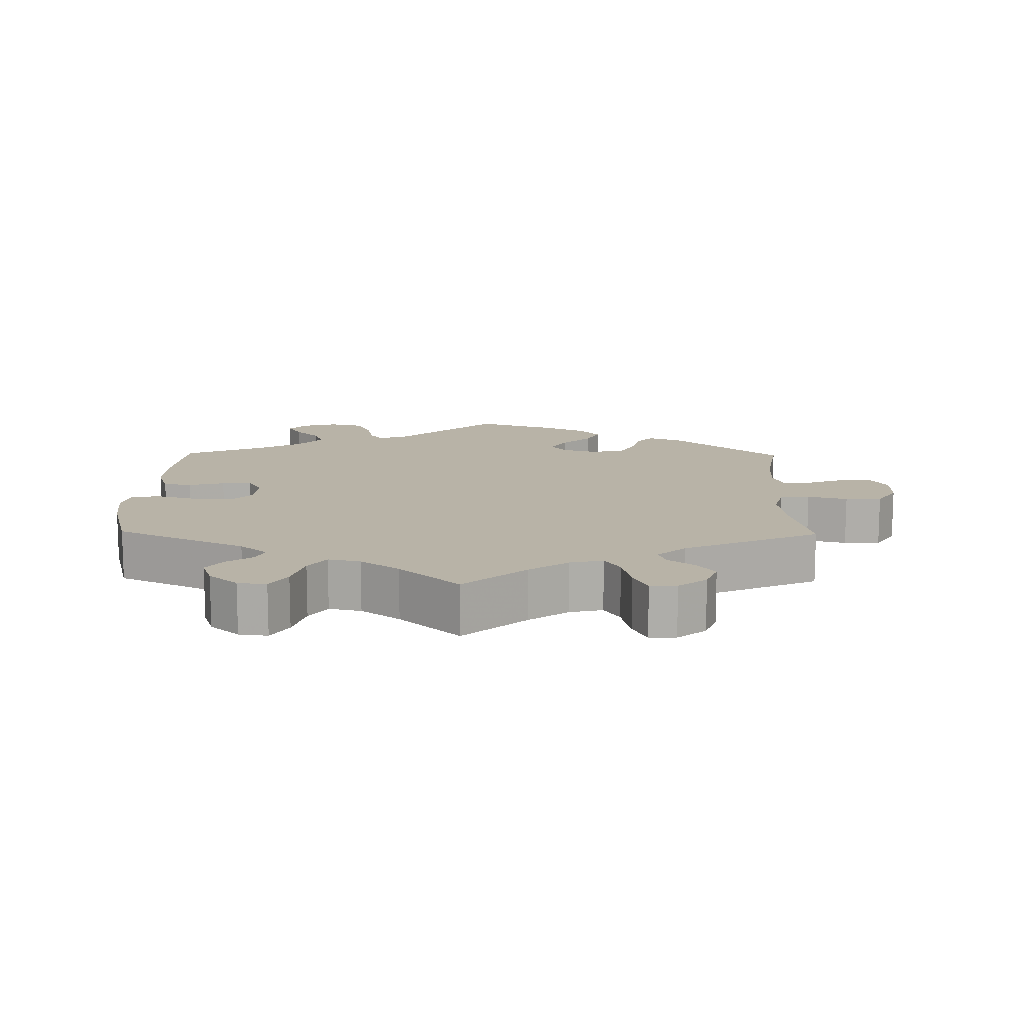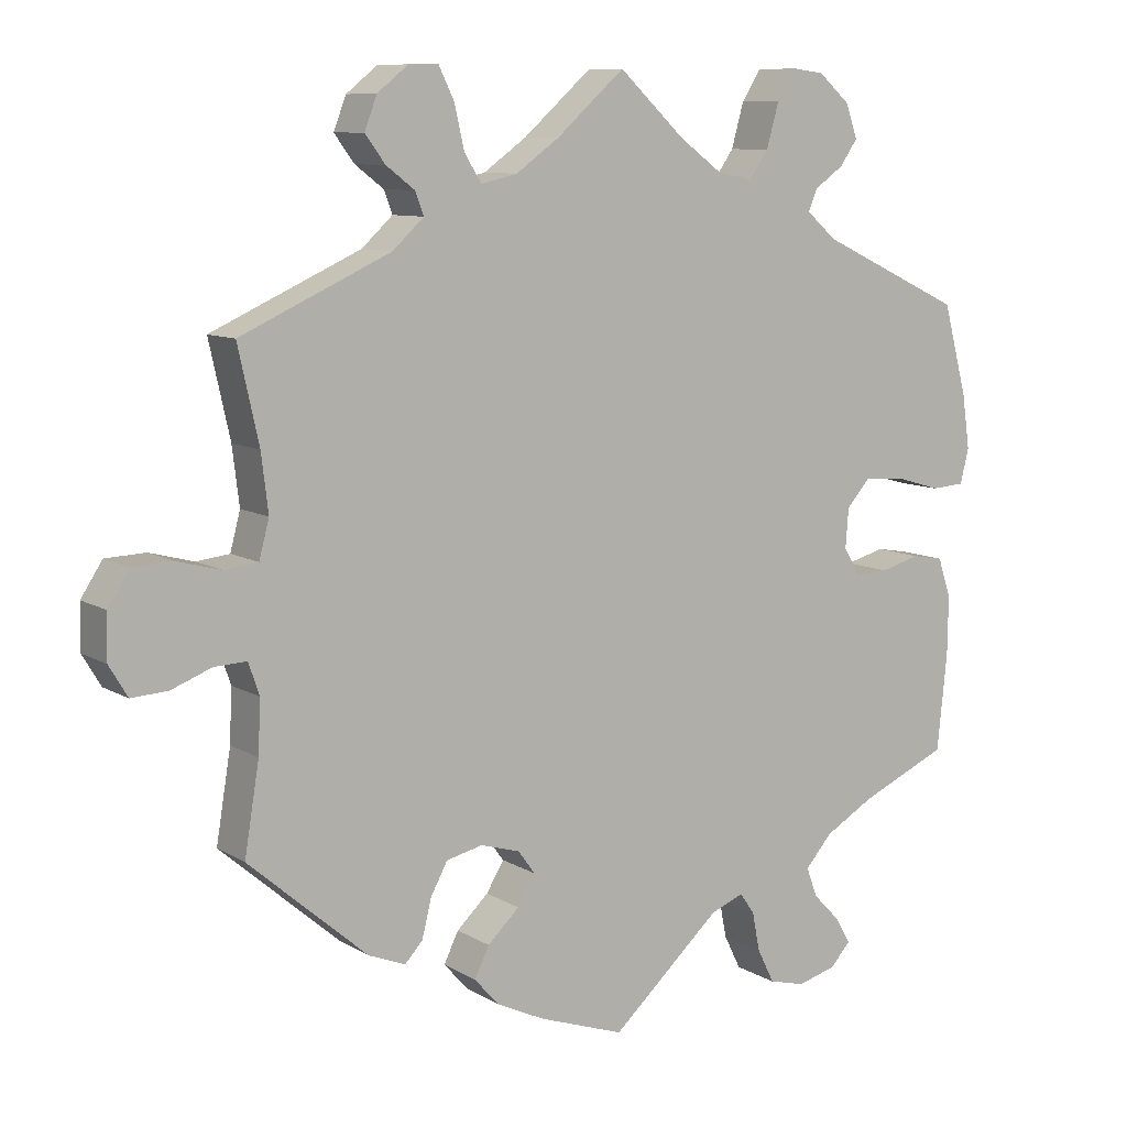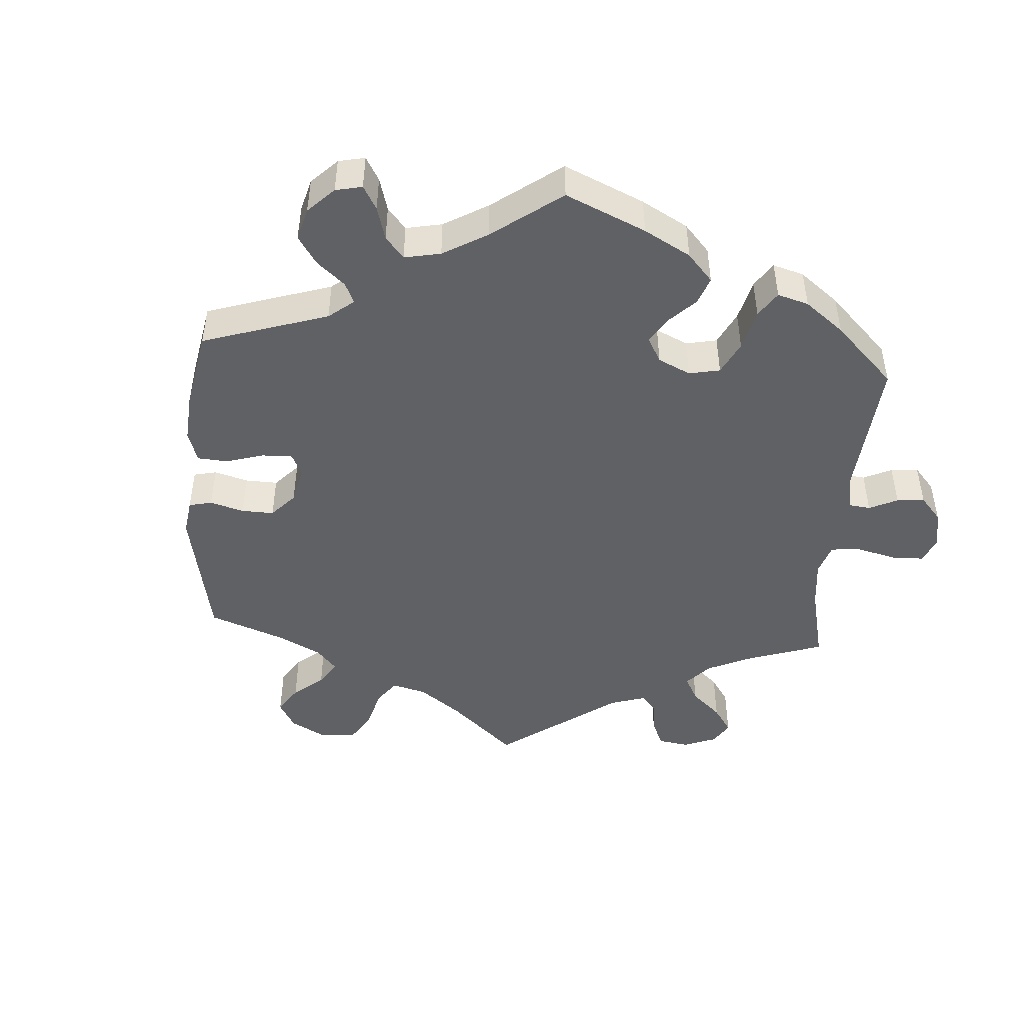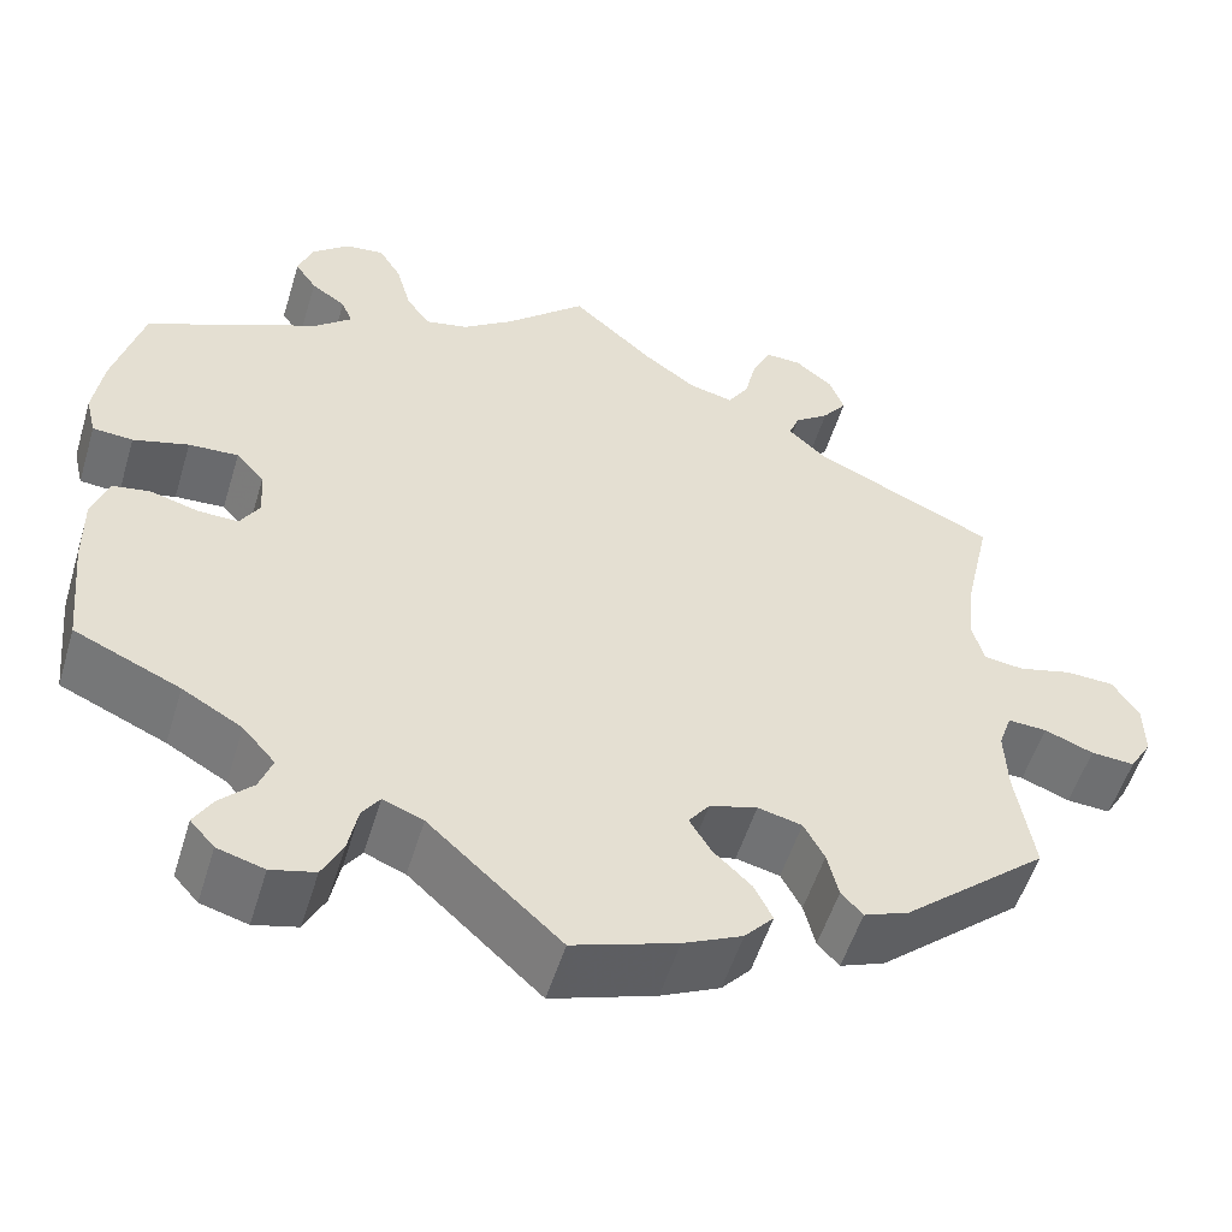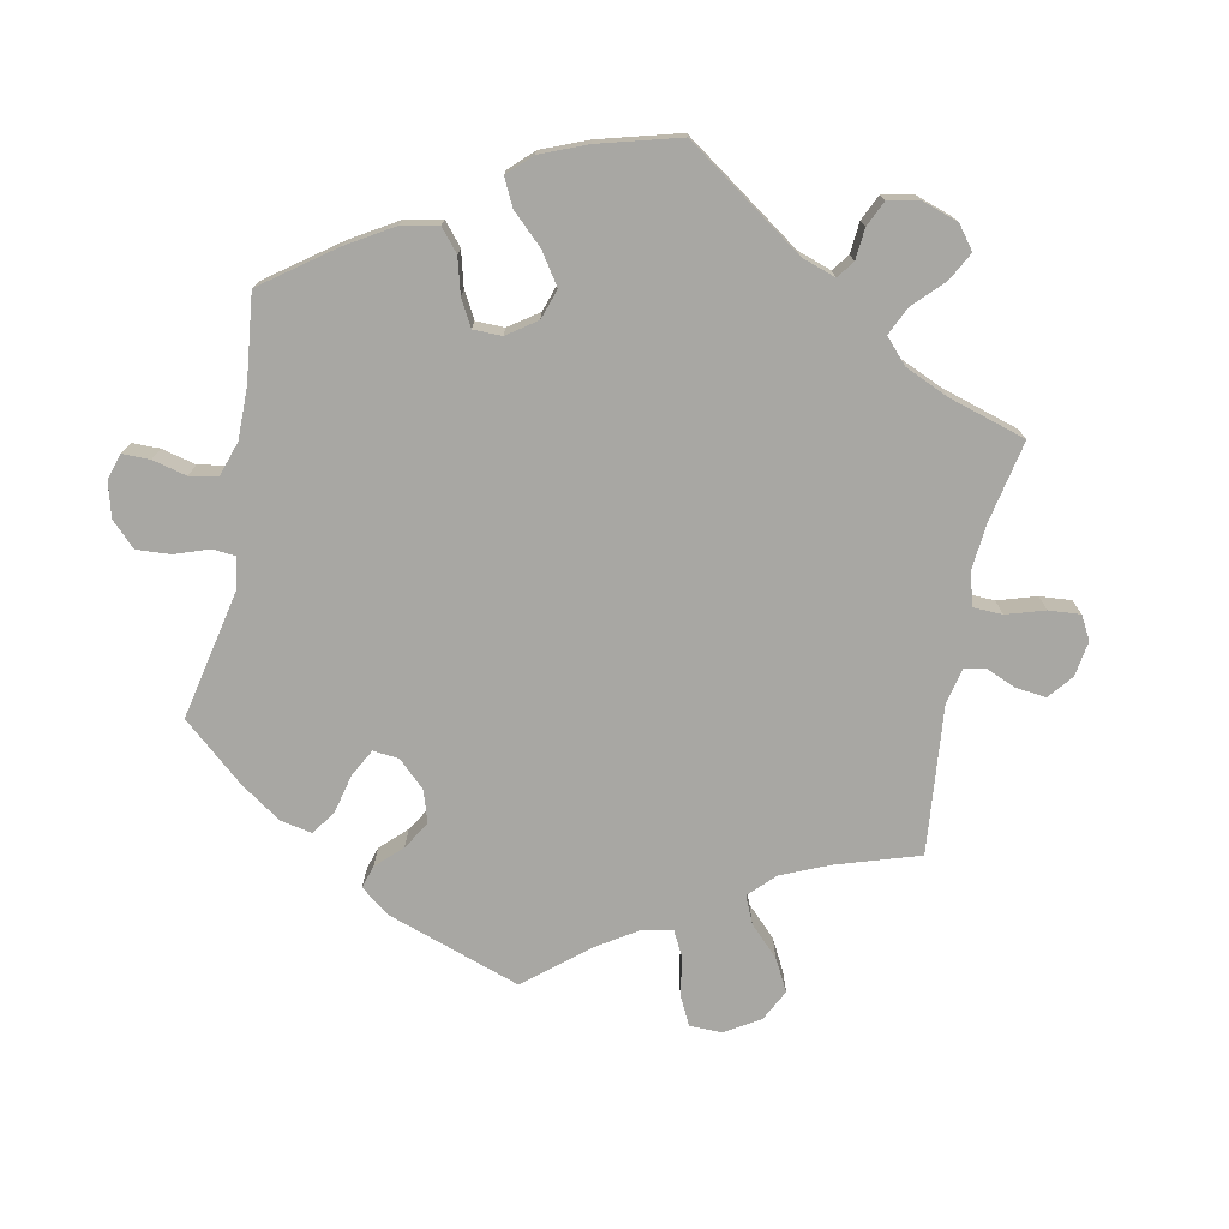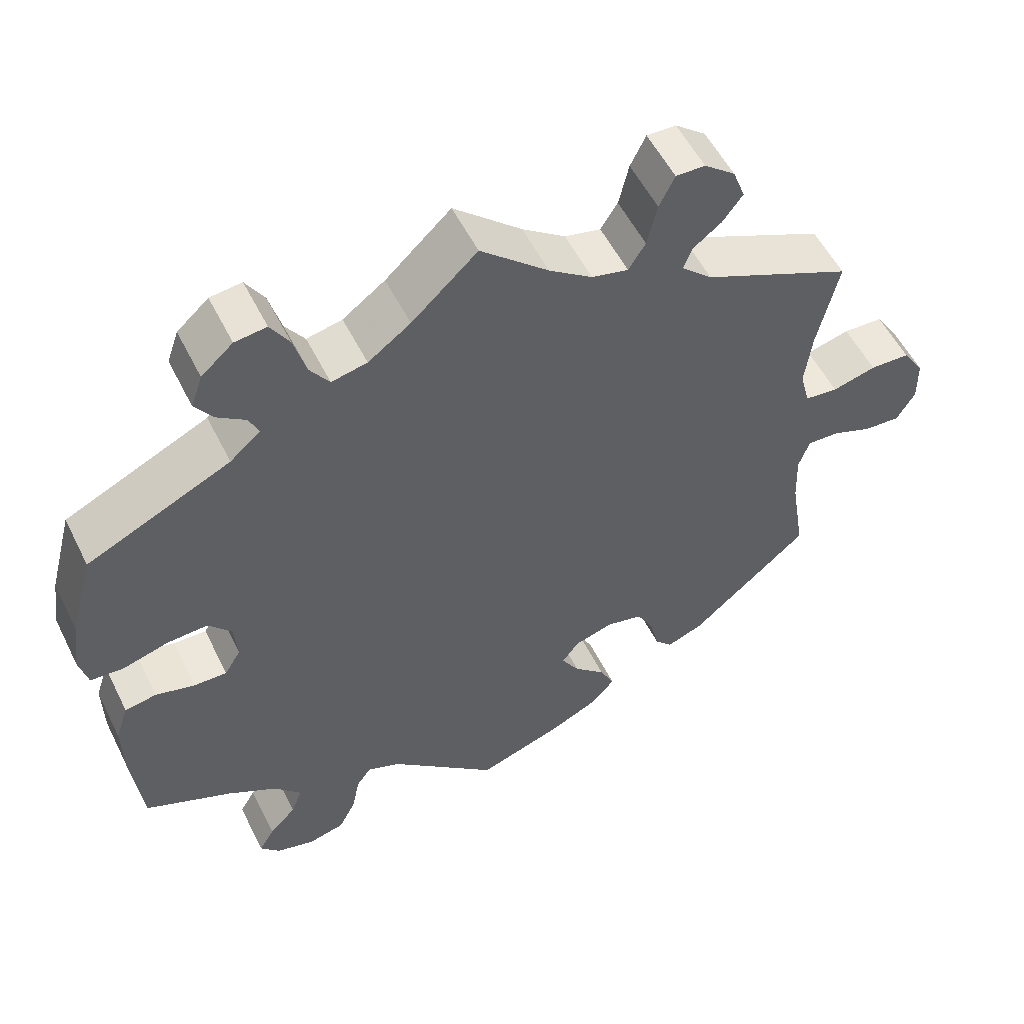
<metadata>
{"format":"obj","ext":"obj","renderer":"f3d","projection":"perspective","resolution":1024,"background":"white","views":[{"elev":12.9,"azim":1.0,"up":"+Y"},{"elev":9.2,"azim":146.7,"up":"+Z"},{"elev":-46.6,"azim":-124.1,"up":"+Y"},{"elev":-53.8,"azim":-16.9,"up":"+Z"},{"elev":-74.5,"azim":-71.1,"up":"+Y"},{"elev":54.6,"azim":-26.2,"up":"+Z"}]}
</metadata>
<code>
v 0.088 0.07 0.5
v 0.144 0.07 0.46
v 0.191 0.07 0.449
v 0.213 0.07 0.484
v 0.226 0.07 0.54
v 0.246 0.07 0.581
v 0.284 0.07 0.58
v 0.324 0.07 0.548
v 0.34 0.07 0.506
v 0.314 0.07 0.471
v 0.277 0.07 0.443
v 0.266 0.07 0.414
v 0.306 0.07 0.377
v 0.5 0.07 0.289
v 0.473 0.07 0.168
v 0.464 0.07 0.094
v 0.477 0.07 0.045
v 0.52 0.07 0.04
v 0.577 0.07 0.055
v 0.629 0.07 0.053
v 0.657 0.07 0.01
v 0.658 0.07 -0.048
v 0.634 0.07 -0.088
v 0.587 0.07 -0.085
v 0.535 0.07 -0.065
v 0.493 0.07 -0.063
v 0.479 0.07 -0.104
v 0.482 0.07 -0.172
v 0.501 0.07 -0.288
v 0.347 0.07 -0.421
v 0.299 0.07 -0.44
v 0.276 0.07 -0.415
v 0.264 0.07 -0.366
v 0.242 0.07 -0.325
v 0.195 0.07 -0.314
v 0.144 0.07 -0.329
v 0.122 0.07 -0.359
v 0.145 0.07 -0.397
v 0.186 0.07 -0.436
v 0.205 0.07 -0.475
v 0.174 0.07 -0.51
v 0.111 0.07 -0.54
v 0 0.07 -0.578
v -0.141 0.07 -0.45
v -0.184 0.07 -0.433
v -0.203 0.07 -0.46
v -0.213 0.07 -0.511
v -0.235 0.07 -0.555
v -0.282 0.07 -0.567
v -0.332 0.07 -0.553
v -0.358 0.07 -0.524
v -0.338 0.07 -0.49
v -0.303 0.07 -0.454
v -0.289 0.07 -0.416
v -0.324 0.07 -0.376
v -0.388 0.07 -0.339
v -0.501 0.07 -0.289
v -0.514 0.07 -0.164
v -0.515 0.07 -0.088
v -0.498 0.07 -0.037
v -0.457 0.07 -0.03
v -0.406 0.07 -0.044
v -0.363 0.07 -0.045
v -0.342 0.07 -0.01
v -0.346 0.07 0.041
v -0.376 0.07 0.075
v -0.429 0.07 0.072
v -0.488 0.07 0.055
v -0.531 0.07 0.058
v -0.542 0.07 0.103
v -0.532 0.07 0.173
v -0.501 0.07 0.289
v -0.315 0.07 0.376
v -0.276 0.07 0.41
v -0.288 0.07 0.438
v -0.325 0.07 0.464
v -0.348 0.07 0.497
v -0.333 0.07 0.54
v -0.292 0.07 0.576
v -0.251 0.07 0.581
v -0.227 0.07 0.542
v -0.211 0.07 0.485
v -0.186 0.07 0.449
v -0.14 0.07 0.459
v -0.085 0.07 0.499
v 0 0.07 0.578
v 0.088 0 0.5
v 0.144 0 0.46
v 0.191 0 0.449
v 0.213 0 0.484
v 0.226 0 0.54
v 0.246 0 0.581
v 0.284 0 0.58
v 0.324 0 0.548
v 0.34 0 0.506
v 0.314 0 0.471
v 0.277 0 0.443
v 0.266 0 0.414
v 0.306 0 0.377
v 0.5 0 0.289
v 0.473 0 0.168
v 0.464 0 0.094
v 0.477 0 0.045
v 0.52 0 0.04
v 0.577 0 0.055
v 0.629 0 0.053
v 0.657 0 0.01
v 0.658 0 -0.048
v 0.634 0 -0.088
v 0.587 0 -0.085
v 0.535 0 -0.065
v 0.493 0 -0.063
v 0.479 0 -0.104
v 0.482 0 -0.172
v 0.501 0 -0.288
v 0.347 0 -0.421
v 0.299 0 -0.44
v 0.276 0 -0.415
v 0.264 0 -0.366
v 0.242 0 -0.325
v 0.195 0 -0.314
v 0.144 0 -0.329
v 0.122 0 -0.359
v 0.145 0 -0.397
v 0.186 0 -0.436
v 0.205 0 -0.475
v 0.174 0 -0.51
v 0.111 0 -0.54
v 0 0 -0.578
v -0.141 0 -0.45
v -0.184 0 -0.433
v -0.203 0 -0.46
v -0.213 0 -0.511
v -0.235 0 -0.555
v -0.282 0 -0.567
v -0.332 0 -0.553
v -0.358 0 -0.524
v -0.338 0 -0.49
v -0.303 0 -0.454
v -0.289 0 -0.416
v -0.324 0 -0.376
v -0.388 0 -0.339
v -0.501 0 -0.289
v -0.514 0 -0.164
v -0.515 0 -0.088
v -0.498 0 -0.037
v -0.457 0 -0.03
v -0.406 0 -0.044
v -0.363 0 -0.045
v -0.342 0 -0.01
v -0.346 0 0.041
v -0.376 0 0.075
v -0.429 0 0.072
v -0.488 0 0.055
v -0.531 0 0.058
v -0.542 0 0.103
v -0.532 0 0.173
v -0.501 0 0.289
v -0.315 0 0.376
v -0.276 0 0.41
v -0.288 0 0.438
v -0.325 0 0.464
v -0.348 0 0.497
v -0.333 0 0.54
v -0.292 0 0.576
v -0.251 0 0.581
v -0.227 0 0.542
v -0.211 0 0.485
v -0.186 0 0.449
v -0.14 0 0.459
v -0.085 0 0.499
v 0 0 0.578
f 85 86 1
f 84 85 1 2
f 83 84 2 3
f 79 80 81 82
f 79 82 83
f 78 79 83
f 75 76 77 78
f 75 78 83
f 74 75 83 3
f 70 71 72 73
f 70 73 74 3
f 67 68 69 70
f 66 67 70 3
f 59 60 61 62
f 59 62 63
f 56 57 58 59
f 55 56 59 63
f 54 55 63 64
f 50 51 52 53
f 50 53 54
f 49 50 54
f 46 47 48 49
f 45 46 49 54
f 41 42 43 44
f 41 44 45
f 38 39 40 41
f 37 38 41 45
f 36 37 45 54
f 30 31 32 33
f 28 29 30 33
f 27 28 33 34
f 26 27 34 35
f 22 23 24 25
f 22 25 26
f 21 22 26
f 18 19 20 21
f 17 18 21 26
f 16 17 26 35
f 13 14 15
f 12 13 15 16
f 8 9 10 11
f 6 7 8 11
f 4 5 6 11
f 3 4 11 12
f 65 66 3 12
f 36 54 64 65
f 35 36 65
f 12 16 35 65
f 87 172 171
f 88 87 171 170
f 89 88 170 169
f 168 167 166 165
f 169 168 165
f 169 165 164
f 164 163 162 161
f 169 164 161
f 89 169 161 160
f 159 158 157 156
f 89 160 159 156
f 156 155 154 153
f 89 156 153 152
f 148 147 146 145
f 149 148 145
f 145 144 143 142
f 149 145 142 141
f 150 149 141 140
f 139 138 137 136
f 140 139 136
f 140 136 135
f 135 134 133 132
f 140 135 132 131
f 130 129 128 127
f 131 130 127
f 127 126 125 124
f 131 127 124 123
f 140 131 123 122
f 119 118 117 116
f 119 116 115 114
f 120 119 114 113
f 121 120 113 112
f 111 110 109 108
f 112 111 108
f 112 108 107
f 107 106 105 104
f 112 107 104 103
f 121 112 103 102
f 101 100 99
f 102 101 99 98
f 97 96 95 94
f 97 94 93 92
f 97 92 91 90
f 98 97 90 89
f 98 89 152 151
f 151 150 140 122
f 151 122 121
f 151 121 102 98
f 1 87 88 2
f 2 88 89 3
f 3 89 90 4
f 4 90 91 5
f 5 91 92 6
f 6 92 93 7
f 7 93 94 8
f 8 94 95 9
f 9 95 96 10
f 10 96 97 11
f 11 97 98 12
f 12 98 99 13
f 13 99 100 14
f 14 100 101 15
f 15 101 102 16
f 16 102 103 17
f 17 103 104 18
f 18 104 105 19
f 19 105 106 20
f 20 106 107 21
f 21 107 108 22
f 22 108 109 23
f 23 109 110 24
f 24 110 111 25
f 25 111 112 26
f 26 112 113 27
f 27 113 114 28
f 28 114 115 29
f 29 115 116 30
f 30 116 117 31
f 31 117 118 32
f 32 118 119 33
f 33 119 120 34
f 34 120 121 35
f 35 121 122 36
f 36 122 123 37
f 37 123 124 38
f 38 124 125 39
f 39 125 126 40
f 40 126 127 41
f 41 127 128 42
f 42 128 129 43
f 43 129 130 44
f 44 130 131 45
f 45 131 132 46
f 46 132 133 47
f 47 133 134 48
f 48 134 135 49
f 49 135 136 50
f 50 136 137 51
f 51 137 138 52
f 52 138 139 53
f 53 139 140 54
f 54 140 141 55
f 55 141 142 56
f 56 142 143 57
f 57 143 144 58
f 58 144 145 59
f 59 145 146 60
f 60 146 147 61
f 61 147 148 62
f 62 148 149 63
f 63 149 150 64
f 64 150 151 65
f 65 151 152 66
f 66 152 153 67
f 67 153 154 68
f 68 154 155 69
f 69 155 156 70
f 70 156 157 71
f 71 157 158 72
f 72 158 159 73
f 73 159 160 74
f 74 160 161 75
f 75 161 162 76
f 76 162 163 77
f 77 163 164 78
f 78 164 165 79
f 79 165 166 80
f 80 166 167 81
f 81 167 168 82
f 82 168 169 83
f 83 169 170 84
f 84 170 171 85
f 85 171 172 86
f 86 172 87 1

</code>
